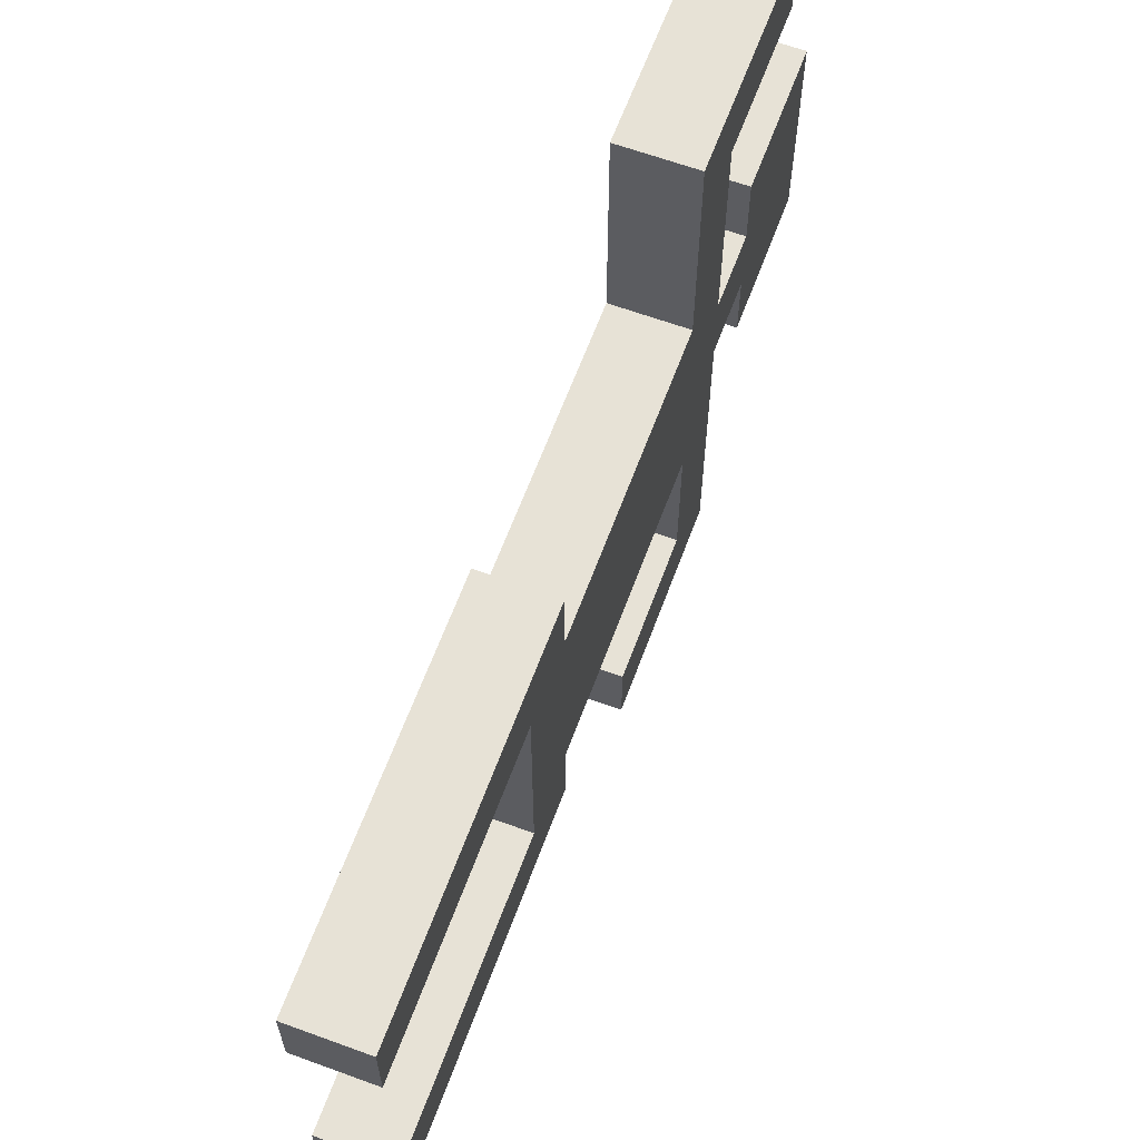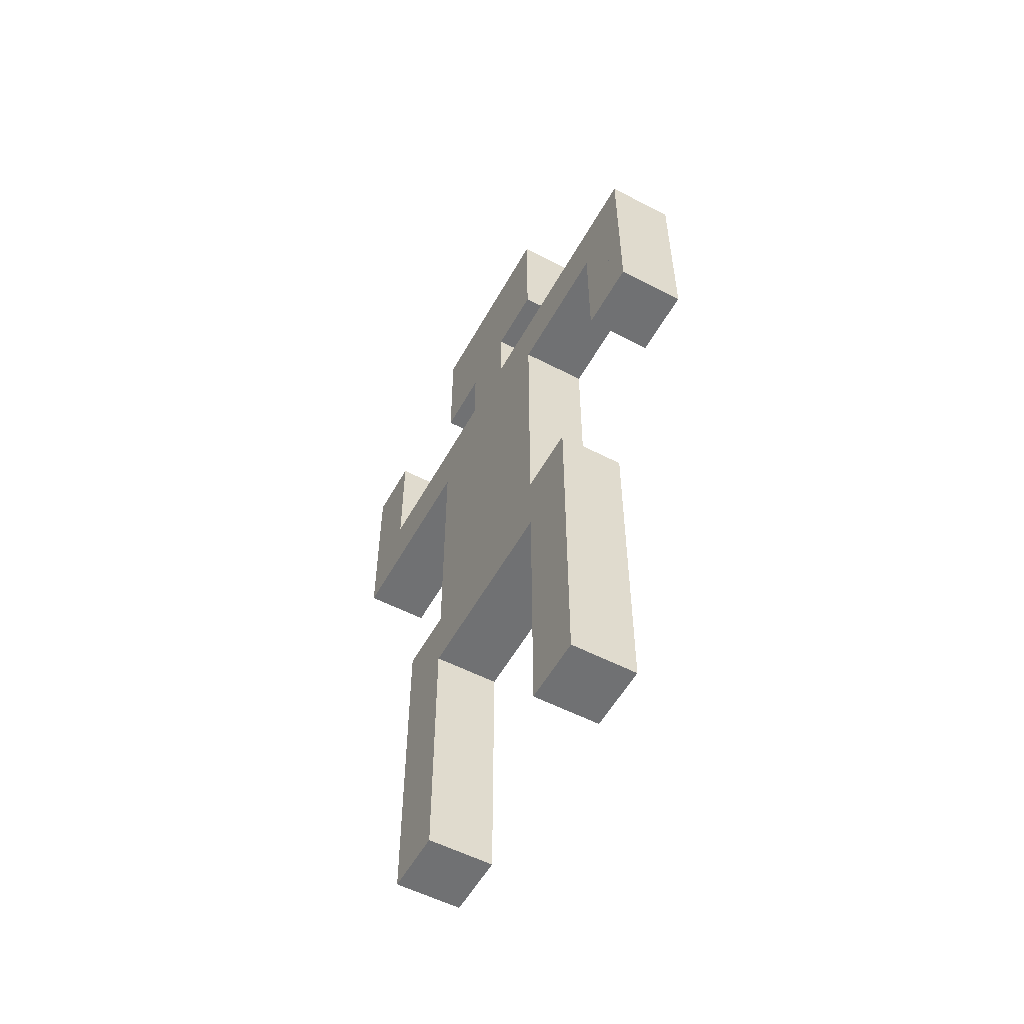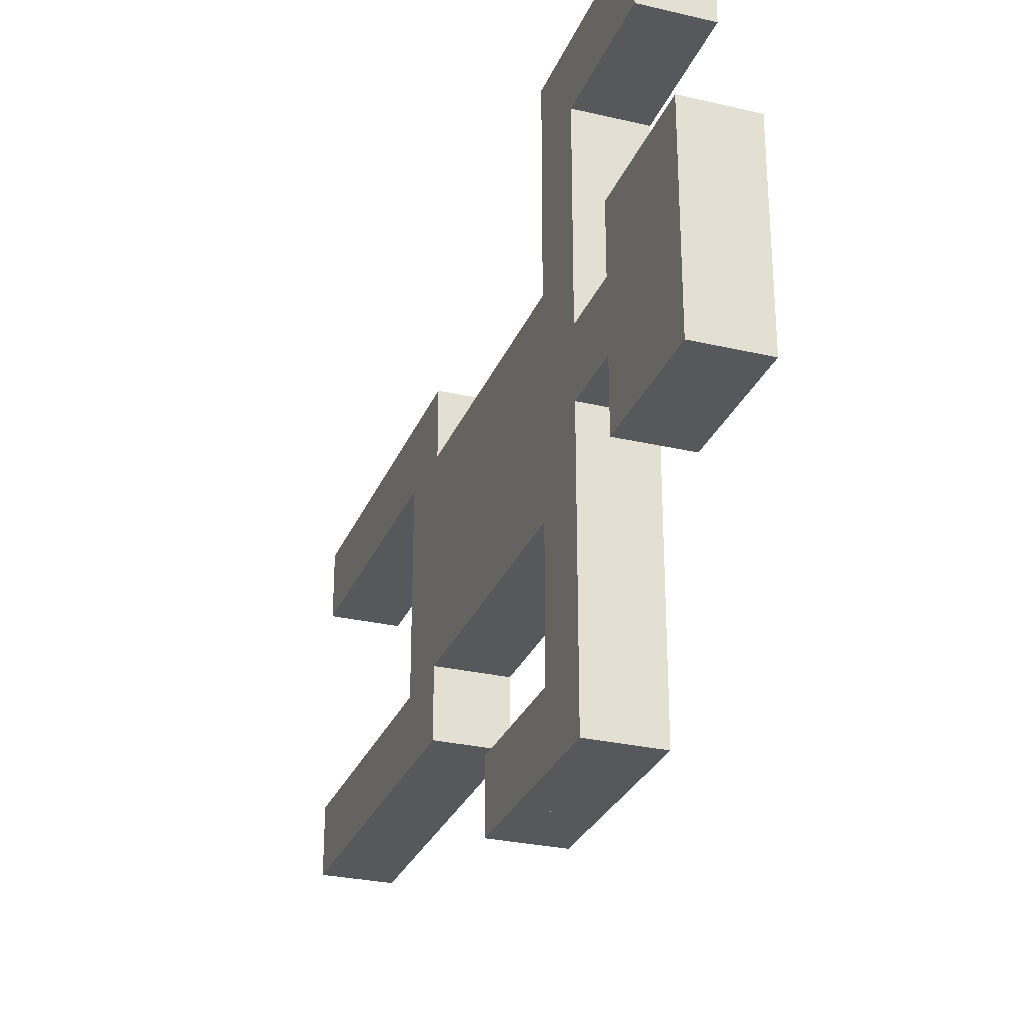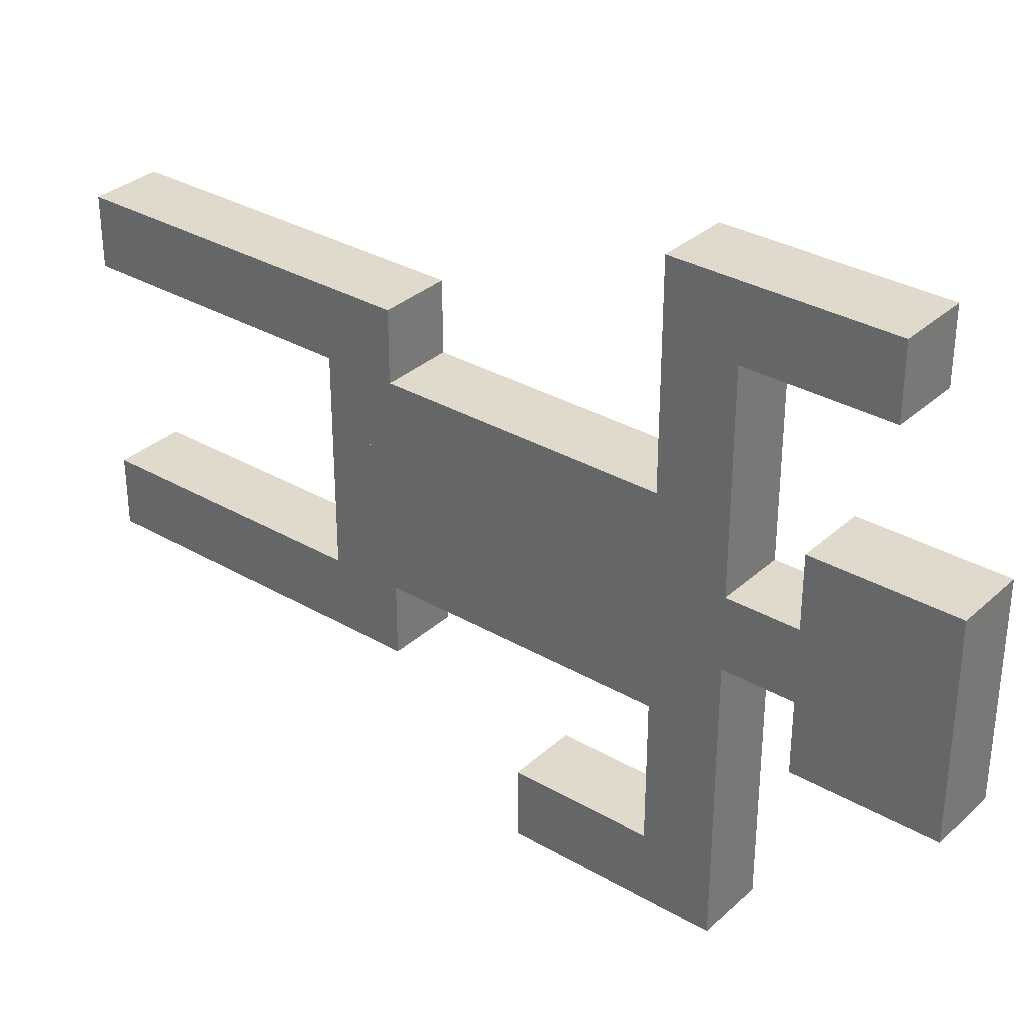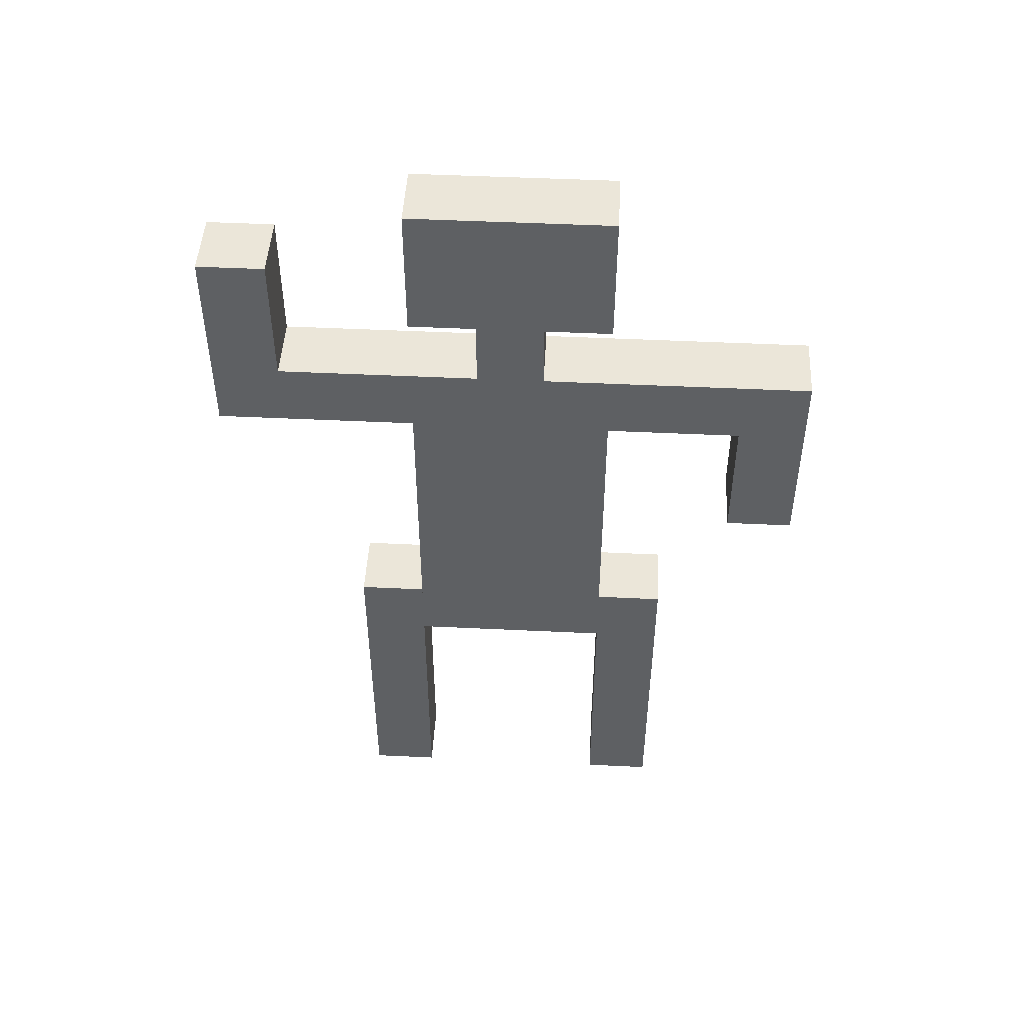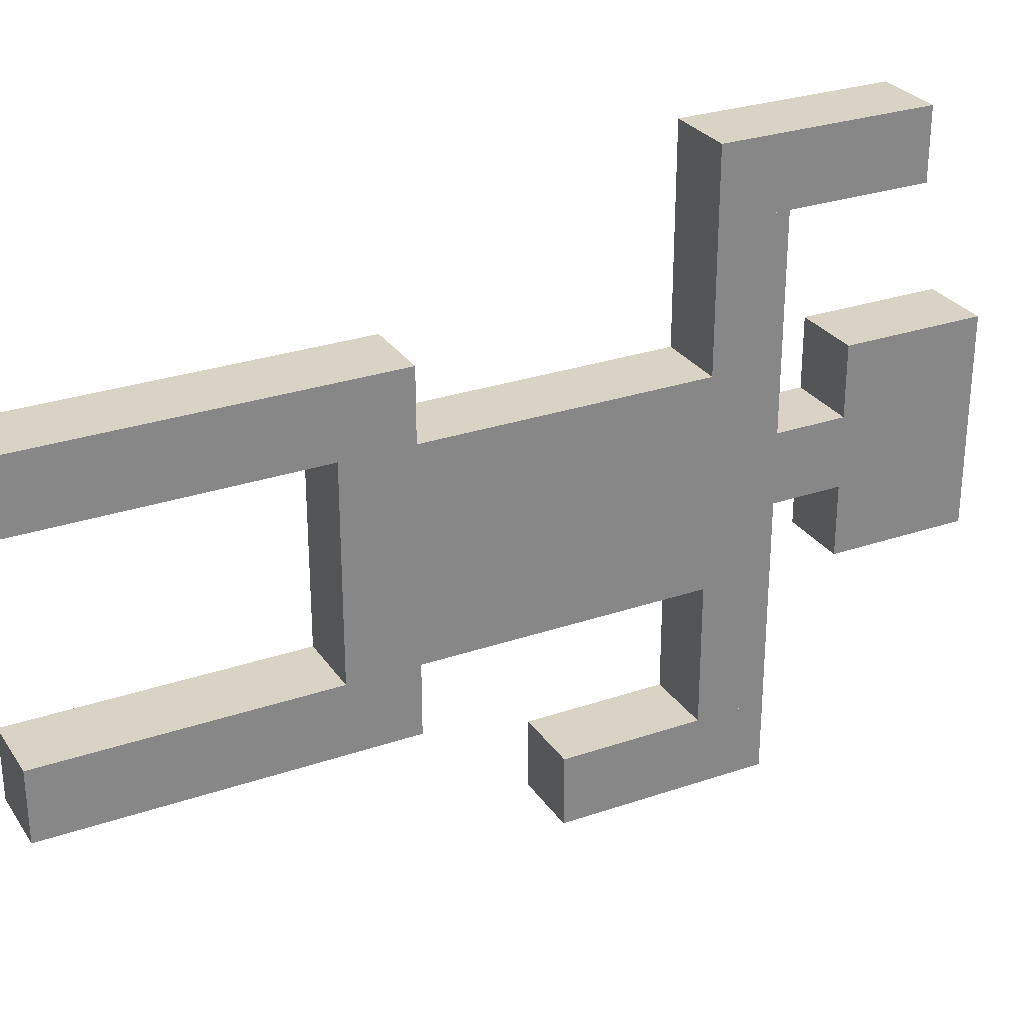
<metadata>
{"format":"obj","ext":"obj","renderer":"f3d","projection":"perspective","resolution":1024,"background":"white","views":[{"elev":63.4,"azim":20.3,"up":"+Z"},{"elev":-55.2,"azim":151.3,"up":"+Y"},{"elev":-28.5,"azim":160.6,"up":"+Z"},{"elev":32.5,"azim":128.9,"up":"+Z"},{"elev":47.9,"azim":93.1,"up":"+Y"},{"elev":28.3,"azim":62.7,"up":"+Z"}]}
</metadata>
<code>
o Cube.001
v 1 1 -5
v 1 -1 -5
v 1 1 -3
v 1 -1 -3
v -1 1 -5
v -1 -1 -5
v -1 1 -3
v -1 -1 -3
f 1 5 7 3
f 4 3 7 8
f 8 7 5 6
f 6 2 4 8
f 2 1 3 4
f 6 5 1 2
o Cube.002
v 1 1 3
v 1 -1 3
v 1 1 5
v 1 -1 5
v -1 1 3
v -1 -1 3
v -1 1 5
v -1 -1 5
f 9 13 15 11
f 12 11 15 16
f 16 15 13 14
f 14 10 12 16
f 10 9 11 12
f 14 13 9 10
o Cube.003
v 1 3 3
v 1 1 3
v 1 3 5
v 1 1 5
v -1 3 3
v -1 1 3
v -1 3 5
v -1 1 5
f 17 21 23 19
f 20 19 23 24
f 24 23 21 22
f 22 18 20 24
f 18 17 19 20
f 22 21 17 18
o Cube.004_Cube.005
v 1 3 -5
v 1 1 -5
v 1 3 -3
v 1 1 -3
v -1 3 -5
v -1 1 -5
v -1 3 -3
v -1 1 -3
f 25 29 31 27
f 28 27 31 32
f 32 31 29 30
f 30 26 28 32
f 26 25 27 28
f 30 29 25 26
o Cube.005_Cube.006
v 1 5 -5
v 1 3 -5
v 1 5 -3
v 1 3 -3
v -1 5 -5
v -1 3 -5
v -1 5 -3
v -1 3 -3
f 33 37 39 35
f 36 35 39 40
f 40 39 37 38
f 38 34 36 40
f 34 33 35 36
f 38 37 33 34
o Cube.006_Cube.007
v 1 5 3
v 1 3 3
v 1 5 5
v 1 3 5
v -1 5 3
v -1 3 3
v -1 5 5
v -1 3 5
f 41 45 47 43
f 44 43 47 48
f 48 47 45 46
f 46 42 44 48
f 42 41 43 44
f 46 45 41 42
o Cube.007_Cube.008
v 1 7 -5
v 1 5 -5
v 1 7 -3
v 1 5 -3
v -1 7 -5
v -1 5 -5
v -1 7 -3
v -1 5 -3
f 49 53 55 51
f 52 51 55 56
f 56 55 53 54
f 54 50 52 56
f 50 49 51 52
f 54 53 49 50
o Cube.008_Cube.009
v 1 7 3
v 1 5 3
v 1 7 5
v 1 5 5
v -1 7 3
v -1 5 3
v -1 7 5
v -1 5 5
f 57 61 63 59
f 60 59 63 64
f 64 63 61 62
f 62 58 60 64
f 58 57 59 60
f 62 61 57 58
o Cube.009_Cube.010
v 1 9 -5
v 1 7 -5
v 1 9 -3
v 1 7 -3
v -1 9 -5
v -1 7 -5
v -1 9 -3
v -1 7 -3
f 65 69 71 67
f 68 67 71 72
f 72 71 69 70
f 70 66 68 72
f 66 65 67 68
f 70 69 65 66
o Cube.010_Cube.011
v 1 9 1
v 1 7 1
v 1 9 3
v 1 7 3
v -1 9 1
v -1 7 1
v -1 9 3
v -1 7 3
f 73 77 79 75
f 76 75 79 80
f 80 79 77 78
f 78 74 76 80
f 74 73 75 76
f 78 77 73 74
o Cube.011_Cube.012
v 1 9 -3
v 1 7 -3
v 1 9 -1
v 1 7 -1
v -1 9 -3
v -1 7 -3
v -1 9 -1
v -1 7 -1
f 81 85 87 83
f 84 83 87 88
f 88 87 85 86
f 86 82 84 88
f 82 81 83 84
f 86 85 81 82
o Cube.012_Cube.013
v 1 9 -1
v 1 7 -1
v 1 9 1
v 1 7 1
v -1 9 -1
v -1 7 -1
v -1 9 1
v -1 7 1
f 89 93 95 91
f 92 91 95 96
f 96 95 93 94
f 94 90 92 96
f 90 89 91 92
f 94 93 89 90
o Cube.013_Cube.014
v 1 11 -3
v 1 9 -3
v 1 11 -1
v 1 9 -1
v -1 11 -3
v -1 9 -3
v -1 11 -1
v -1 9 -1
f 97 101 103 99
f 100 99 103 104
f 104 103 101 102
f 102 98 100 104
f 98 97 99 100
f 102 101 97 98
o Cube.014_Cube.015
v 1 11 -1
v 1 9 -1
v 1 11 1
v 1 9 1
v -1 11 -1
v -1 9 -1
v -1 11 1
v -1 9 1
f 105 109 111 107
f 108 107 111 112
f 112 111 109 110
f 110 106 108 112
f 106 105 107 108
f 110 109 105 106
o Cube.015_Cube.016
v 1 13 -1
v 1 11 -1
v 1 13 1
v 1 11 1
v -1 13 -1
v -1 11 -1
v -1 13 1
v -1 11 1
f 113 117 119 115
f 116 115 119 120
f 120 119 117 118
f 118 114 116 120
f 114 113 115 116
f 118 117 113 114
o Cube.016_Cube.017
v 1 13 -3
v 1 11 -3
v 1 13 -1
v 1 11 -1
v -1 13 -3
v -1 11 -3
v -1 13 -1
v -1 11 -1
f 121 125 127 123
f 124 123 127 128
f 128 127 125 126
f 126 122 124 128
f 122 121 123 124
f 126 125 121 122
o Cube.017_Cube.018
v 1 15 -3
v 1 13 -3
v 1 15 -1
v 1 13 -1
v -1 15 -3
v -1 13 -3
v -1 15 -1
v -1 13 -1
f 129 133 135 131
f 132 131 135 136
f 136 135 133 134
f 134 130 132 136
f 130 129 131 132
f 134 133 129 130
o Cube.018_Cube.019
v 1 15 -1
v 1 13 -1
v 1 15 1
v 1 13 1
v -1 15 -1
v -1 13 -1
v -1 15 1
v -1 13 1
f 137 141 143 139
f 140 139 143 144
f 144 143 141 142
f 142 138 140 144
f 138 137 139 140
f 142 141 137 138
o Cube.019_Cube.020
v 1 17 -1
v 1 15 -1
v 1 17 1
v 1 15 1
v -1 17 -1
v -1 15 -1
v -1 17 1
v -1 15 1
f 145 149 151 147
f 148 147 151 152
f 152 151 149 150
f 150 146 148 152
f 146 145 147 148
f 150 149 145 146
o Cube.020_Cube.021
v 1 17 -3
v 1 15 -3
v 1 17 -1
v 1 15 -1
v -1 17 -3
v -1 15 -3
v -1 17 -1
v -1 15 -1
f 153 157 159 155
f 156 155 159 160
f 160 159 157 158
f 158 154 156 160
f 154 153 155 156
f 158 157 153 154
o Cube.021_Cube.022
v 1 9 3
v 1 7 3
v 1 9 5
v 1 7 5
v -1 9 3
v -1 7 3
v -1 9 5
v -1 7 5
f 161 165 167 163
f 164 163 167 168
f 168 167 165 166
f 166 162 164 168
f 162 161 163 164
f 166 165 161 162
o Cube.022_Cube.023
v 1 11 1
v 1 9 1
v 1 11 3
v 1 9 3
v -1 11 1
v -1 9 1
v -1 11 3
v -1 9 3
f 169 173 175 171
f 172 171 175 176
f 176 175 173 174
f 174 170 172 176
f 170 169 171 172
f 174 173 169 170
o Cube.023_Cube.024
v 1 13 1
v 1 11 1
v 1 13 3
v 1 11 3
v -1 13 1
v -1 11 1
v -1 13 3
v -1 11 3
f 177 181 183 179
f 180 179 183 184
f 184 183 181 182
f 182 178 180 184
f 178 177 179 180
f 182 181 177 178
o Cube.024_Cube.025
v 1 15 1
v 1 13 1
v 1 15 3
v 1 13 3
v -1 15 1
v -1 13 1
v -1 15 3
v -1 13 3
f 185 189 191 187
f 188 187 191 192
f 192 191 189 190
f 190 186 188 192
f 186 185 187 188
f 190 189 185 186
o Cube.025_Cube.026
v 1 17 1
v 1 15 1
v 1 17 3
v 1 15 3
v -1 17 1
v -1 15 1
v -1 17 3
v -1 15 3
f 193 197 199 195
f 196 195 199 200
f 200 199 197 198
f 198 194 196 200
f 194 193 195 196
f 198 197 193 194
o Cube.026_Cube.027
v 1 19 1
v 1 17 1
v 1 19 3
v 1 17 3
v -1 19 1
v -1 17 1
v -1 19 3
v -1 17 3
f 201 205 207 203
f 204 203 207 208
f 208 207 205 206
f 206 202 204 208
f 202 201 203 204
f 206 205 201 202
o Cube.027_Cube.028
v 1 19 -1
v 1 17 -1
v 1 19 1
v 1 17 1
v -1 19 -1
v -1 17 -1
v -1 19 1
v -1 17 1
f 209 213 215 211
f 212 211 215 216
f 216 215 213 214
f 214 210 212 216
f 210 209 211 212
f 214 213 209 210
o Cube.028_Cube.029
v 1 19 -3
v 1 17 -3
v 1 19 -1
v 1 17 -1
v -1 19 -3
v -1 17 -3
v -1 19 -1
v -1 17 -1
f 217 221 223 219
f 220 219 223 224
f 224 223 221 222
f 222 218 220 224
f 218 217 219 220
f 222 221 217 218
o Cube.029_Cube.030
v 1 19 -5
v 1 17 -5
v 1 19 -3
v 1 17 -3
v -1 19 -5
v -1 17 -5
v -1 19 -3
v -1 17 -3
f 225 229 231 227
f 228 227 231 232
f 232 231 229 230
f 230 226 228 232
f 226 225 227 228
f 230 229 225 226
o Cube.030_Cube.031
v 1 19 -7
v 1 17 -7
v 1 19 -5
v 1 17 -5
v -1 19 -7
v -1 17 -7
v -1 19 -5
v -1 17 -5
f 233 237 239 235
f 236 235 239 240
f 240 239 237 238
f 238 234 236 240
f 234 233 235 236
f 238 237 233 234
o Cube.031_Cube.032
v 1 19 -9
v 1 17 -9
v 1 19 -7
v 1 17 -7
v -1 19 -9
v -1 17 -9
v -1 19 -7
v -1 17 -7
f 241 245 247 243
f 244 243 247 248
f 248 247 245 246
f 246 242 244 248
f 242 241 243 244
f 246 245 241 242
o Cube.032_Cube.033
v 1 17 -9
v 1 15 -9
v 1 17 -7
v 1 15 -7
v -1 17 -9
v -1 15 -9
v -1 17 -7
v -1 15 -7
f 249 253 255 251
f 252 251 255 256
f 256 255 253 254
f 254 250 252 256
f 250 249 251 252
f 254 253 249 250
o Cube.033_Cube.034
v 1 15 -9
v 1 13 -9
v 1 15 -7
v 1 13 -7
v -1 15 -9
v -1 13 -9
v -1 15 -7
v -1 13 -7
f 257 261 263 259
f 260 259 263 264
f 264 263 261 262
f 262 258 260 264
f 258 257 259 260
f 262 261 257 258
o Cube.034_Cube.035
v 1 19 3
v 1 17 3
v 1 19 5
v 1 17 5
v -1 19 3
v -1 17 3
v -1 19 5
v -1 17 5
f 265 269 271 267
f 268 267 271 272
f 272 271 269 270
f 270 266 268 272
f 266 265 267 268
f 270 269 265 266
o Cube.035_Cube.036
v 1 19 5
v 1 17 5
v 1 19 7
v 1 17 7
v -1 19 5
v -1 17 5
v -1 19 7
v -1 17 7
f 273 277 279 275
f 276 275 279 280
f 280 279 277 278
f 278 274 276 280
f 274 273 275 276
f 278 277 273 274
o Cube.036_Cube.037
v 1 19 7
v 1 17 7
v 1 19 9
v 1 17 9
v -1 19 7
v -1 17 7
v -1 19 9
v -1 17 9
f 281 285 287 283
f 284 283 287 288
f 288 287 285 286
f 286 282 284 288
f 282 281 283 284
f 286 285 281 282
o Cube.037_Cube.038
v 1 21 7
v 1 19 7
v 1 21 9
v 1 19 9
v -1 21 7
v -1 19 7
v -1 21 9
v -1 19 9
f 289 293 295 291
f 292 291 295 296
f 296 295 293 294
f 294 290 292 296
f 290 289 291 292
f 294 293 289 290
o Cube.038_Cube.039
v 1 23 7
v 1 21 7
v 1 23 9
v 1 21 9
v -1 23 7
v -1 21 7
v -1 23 9
v -1 21 9
f 297 301 303 299
f 300 299 303 304
f 304 303 301 302
f 302 298 300 304
f 298 297 299 300
f 302 301 297 298
o Cube.039_Cube.040
v 1 21 -1
v 1 19 -1
v 1 21 1
v 1 19 1
v -1 21 -1
v -1 19 -1
v -1 21 1
v -1 19 1
f 305 309 311 307
f 308 307 311 312
f 312 311 309 310
f 310 306 308 312
f 306 305 307 308
f 310 309 305 306
o Cube.040_Cube.041
v 1 23 -1
v 1 21 -1
v 1 23 1
v 1 21 1
v -1 23 -1
v -1 21 -1
v -1 23 1
v -1 21 1
f 313 317 319 315
f 316 315 319 320
f 320 319 317 318
f 318 314 316 320
f 314 313 315 316
f 318 317 313 314
o Cube.041_Cube.042
v 1 25 -1
v 1 23 -1
v 1 25 1
v 1 23 1
v -1 25 -1
v -1 23 -1
v -1 25 1
v -1 23 1
f 321 325 327 323
f 324 323 327 328
f 328 327 325 326
f 326 322 324 328
f 322 321 323 324
f 326 325 321 322
o Cube.042_Cube.043
v 1 25 -3
v 1 23 -3
v 1 25 -1
v 1 23 -1
v -1 25 -3
v -1 23 -3
v -1 25 -1
v -1 23 -1
f 329 333 335 331
f 332 331 335 336
f 336 335 333 334
f 334 330 332 336
f 330 329 331 332
f 334 333 329 330
o Cube.043_Cube.044
v 1 25 1
v 1 23 1
v 1 25 3
v 1 23 3
v -1 25 1
v -1 23 1
v -1 25 3
v -1 23 3
f 337 341 343 339
f 340 339 343 344
f 344 343 341 342
f 342 338 340 344
f 338 337 339 340
f 342 341 337 338
o Cube.044_Cube.045
v 1 23 1
v 1 21 1
v 1 23 3
v 1 21 3
v -1 23 1
v -1 21 1
v -1 23 3
v -1 21 3
f 345 349 351 347
f 348 347 351 352
f 352 351 349 350
f 350 346 348 352
f 346 345 347 348
f 350 349 345 346
o Cube.045_Cube.046
v 1 23 -3
v 1 21 -3
v 1 23 -1
v 1 21 -1
v -1 23 -3
v -1 21 -3
v -1 23 -1
v -1 21 -1
f 353 357 359 355
f 356 355 359 360
f 360 359 357 358
f 358 354 356 360
f 354 353 355 356
f 358 357 353 354

</code>
